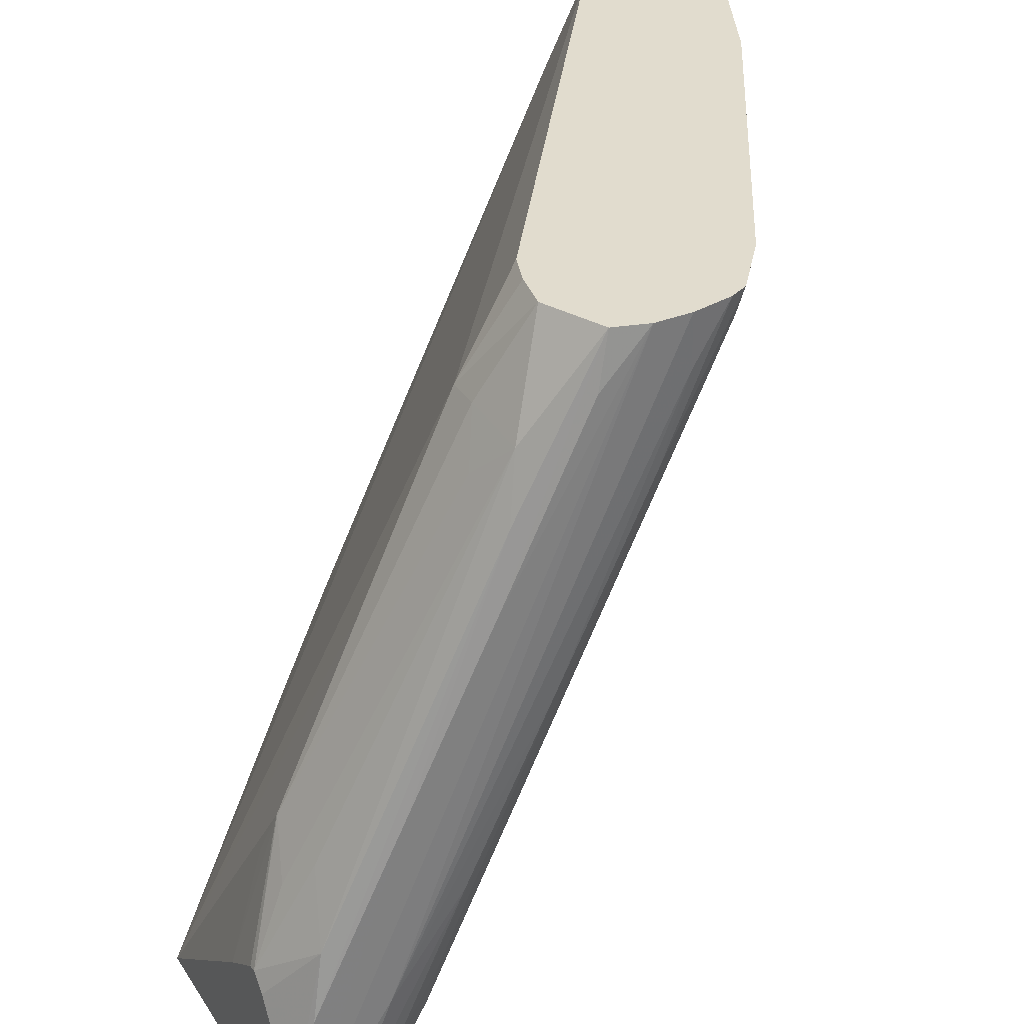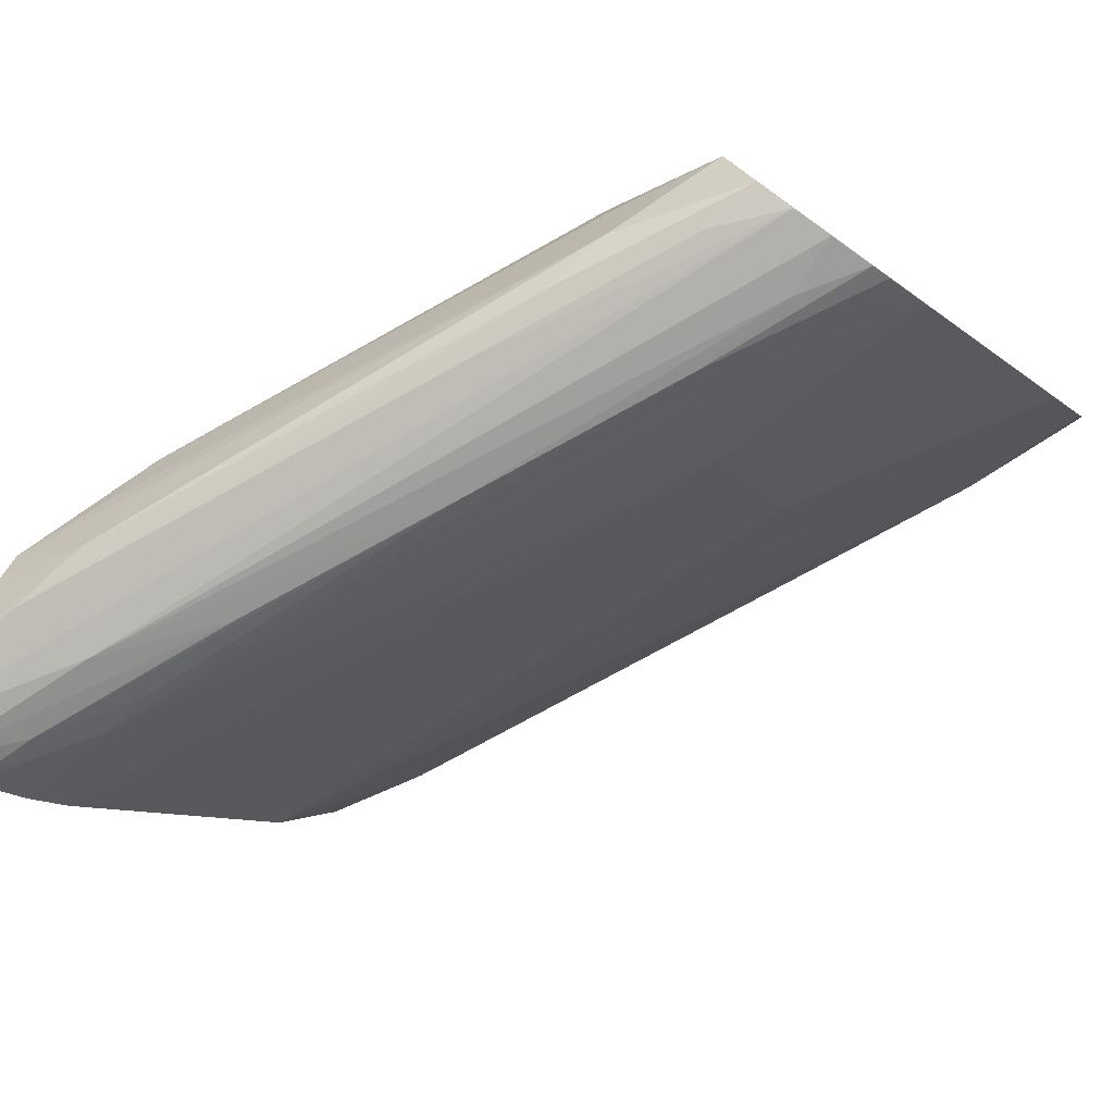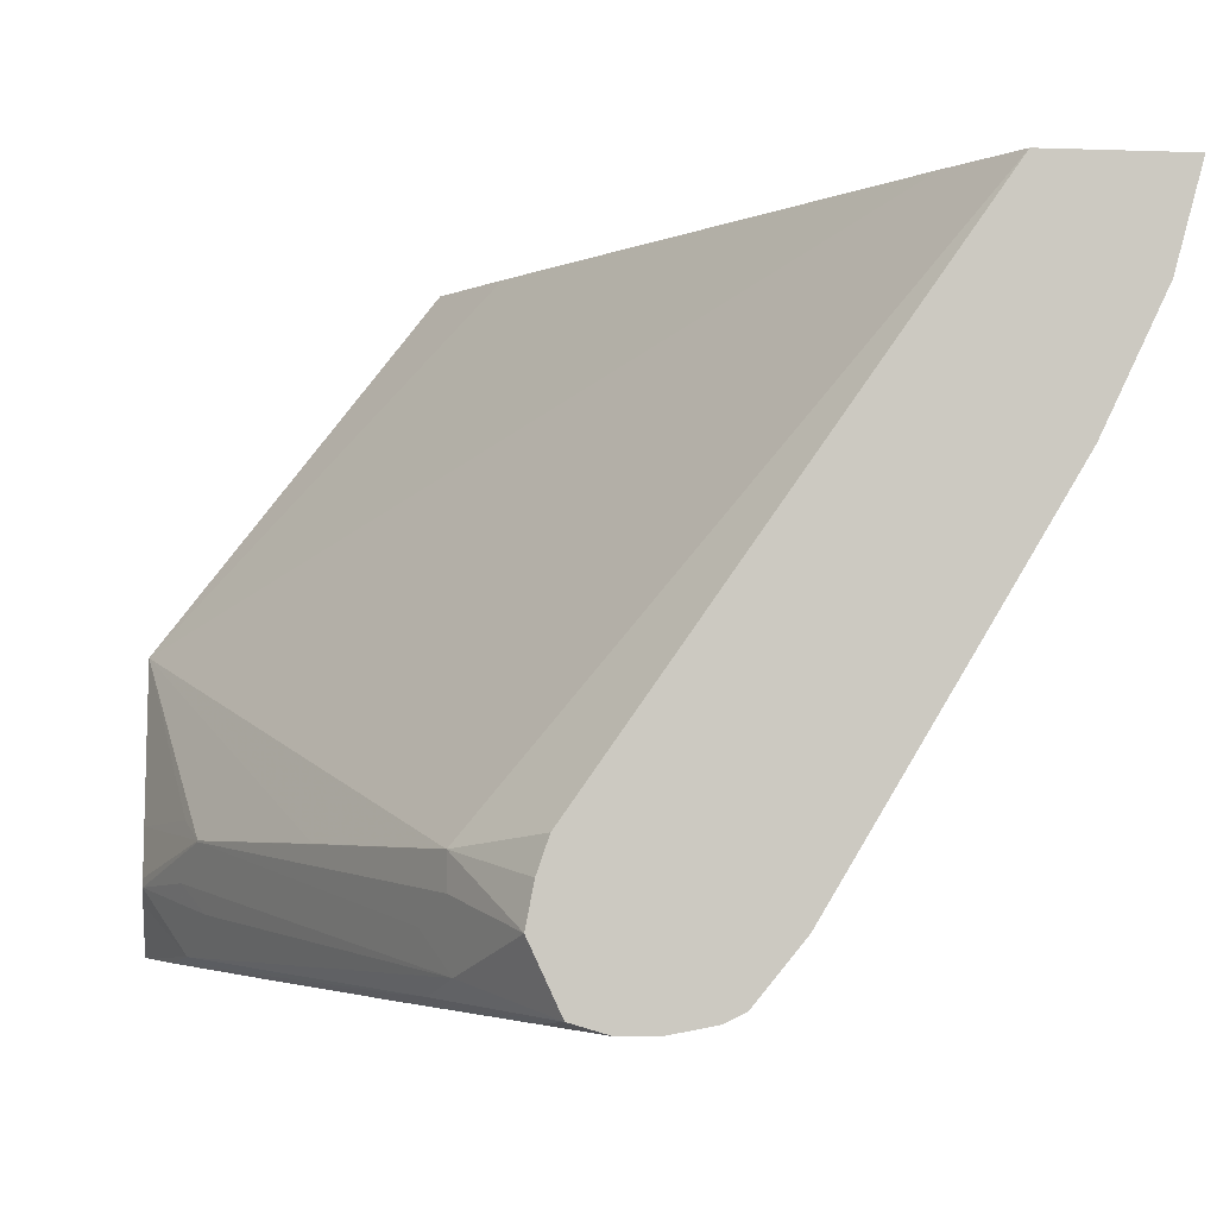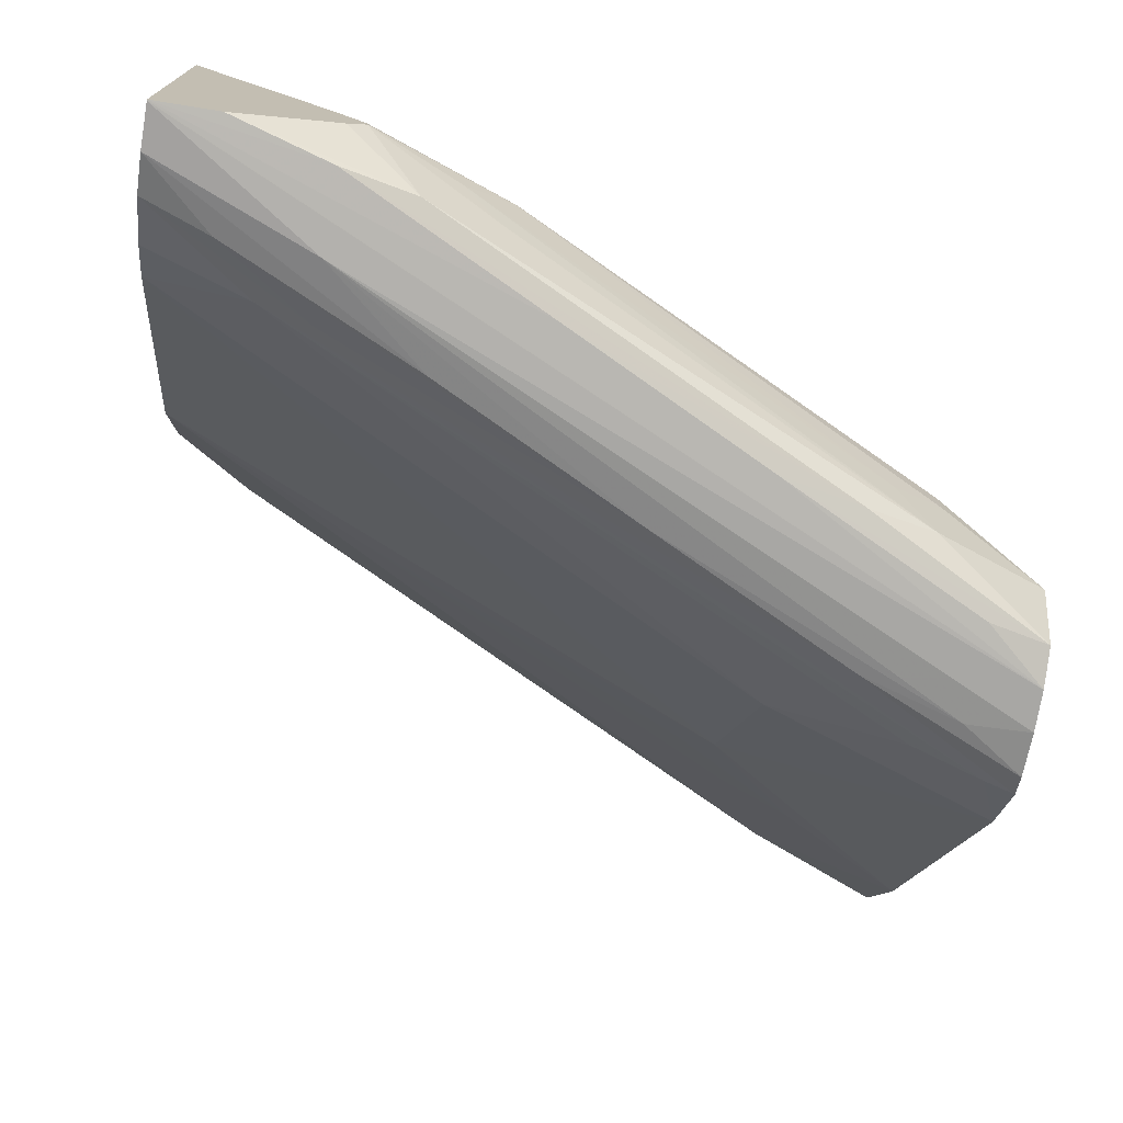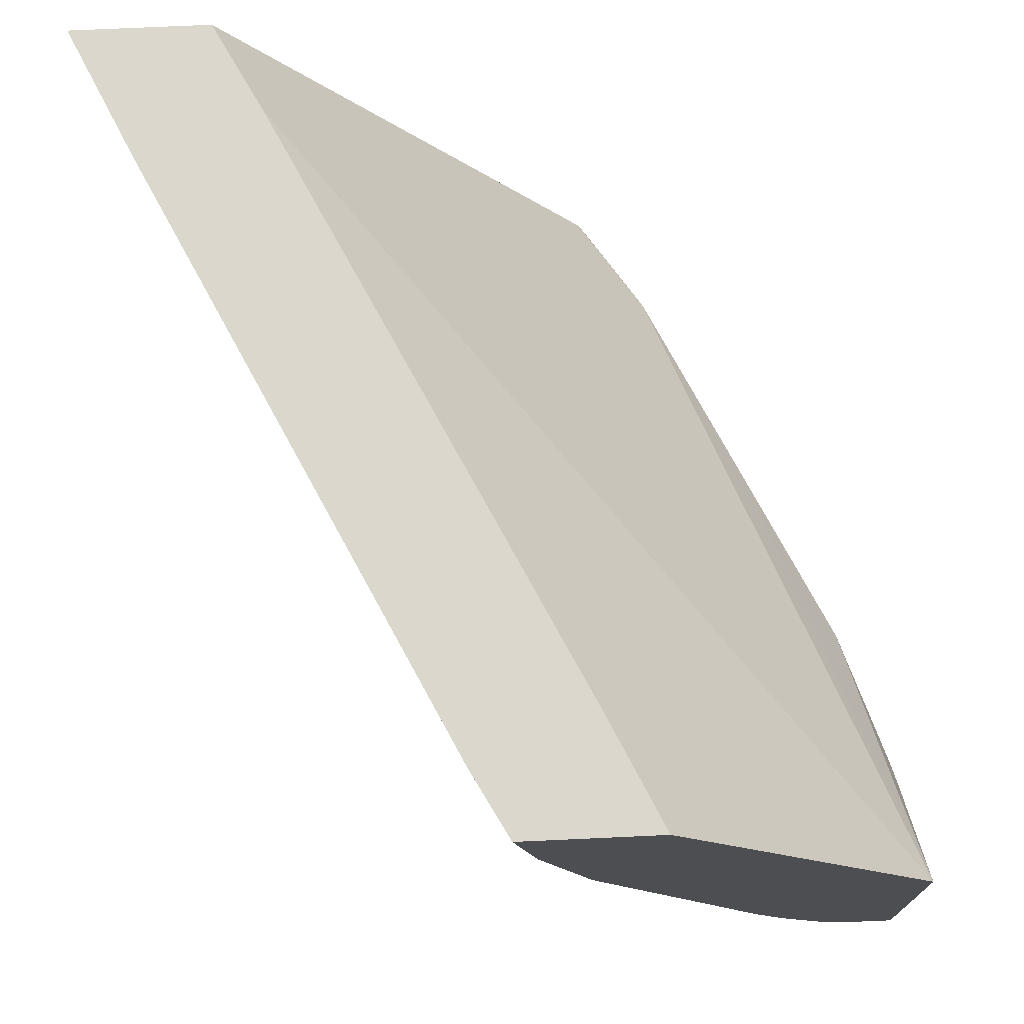
<metadata>
{"format":"obj","ext":"obj","renderer":"f3d","projection":"perspective","resolution":1024,"background":"white","views":[{"elev":34.0,"azim":-28.5,"up":"+Z"},{"elev":-78.9,"azim":-35.5,"up":"+Y"},{"elev":-2.6,"azim":-7.5,"up":"+Y"},{"elev":-74.4,"azim":-99.6,"up":"+Y"},{"elev":73.1,"azim":177.4,"up":"+Y"}]}
</metadata>
<code>
v 0.3766 0.01697 -0.05393
v 0.3766 0.03581 -0.05393
v 0.3767 0.01696 -0.05393
v 0.3994 0.01681 -0.003186
v 0.3903 0.01712 -0.01924
v 0.3843 0.01722 -0.03169
v 0.3783 0.01734 -0.04416
v 0.3766 0.01723 -0.0501
v 0.3766 0.02544 -0.04547
v 0.3792 0.026 -0.03793
v 0.3799 0.02494 -0.03479
v 0.386 0.02518 -0.02204
v 0.3921 0.02534 -0.009286
v 0.4167 0.05916 -0.008963
v 0.4044 0.05916 -0.03419
v 0.3983 0.05916 -0.04681
v 0.395 0.05916 -0.05393
v 0.3792 0.01705 -0.05393
v 0.383 0.01676 -0.04416
v 0.3971 0.01751 -0.003186
v 0.3963 0.01707 -0.006772
v 0.4019 0.0168 -0.003186
v 0.3915 0.01778 -0.01417
v 0.3793 0.01802 -0.03972
v 0.3854 0.0179 -0.02695
v 0.3766 0.02088 -0.04416
v 0.3766 0.02243 -0.04322
v 0.3799 0.02486 -0.03479
v 0.3766 0.0219 -0.04312
v 0.3921 0.02319 -0.009286
v 0.3952 0.02163 -0.003186
v 0.3957 0.02421 -0.003186
v 0.3965 0.02633 -0.003186
v 0.4197 0.05916 -0.003186
v 0.4037 0.05916 -0.05393
v 0.3816 0.01784 -0.05393
v 0.383 0.01751 -0.04984
v 0.3883 0.01727 -0.03793
v 0.3943 0.01728 -0.02547
v 0.4021 0.01707 -0.006921
v 0.3925 0.01904 -0.01002
v 0.4046 0.0173 -0.003186
v 0.3803 0.02071 -0.03556
v 0.3789 0.02239 -0.03775
v 0.3909 0.02139 -0.01245
v 0.4285 0.05916 -0.003186
v 0.406 0.05916 -0.04967
v 0.4057 0.05447 -0.04902
v 0.4022 0.05255 -0.05393
v 0.3846 0.02079 -0.05393
v 0.3862 0.01863 -0.0474
v 0.3868 0.0181 -0.04416
v 0.3932 0.01799 -0.03045
v 0.4004 0.01736 -0.01301
v 0.4058 0.01787 -0.003186
v 0.4268 0.05295 -0.003186
v 0.4242 0.05499 -0.01132
v 0.4245 0.05916 -0.01183
v 0.4183 0.05916 -0.02445
v 0.3988 0.04332 -0.05387
v 0.3987 0.04337 -0.05393
v 0.3868 0.02362 -0.05393
v 0.4052 0.02448 -0.01666
v 0.4044 0.01911 -0.009102
v 0.4054 0.01813 -0.004944
v 0.3993 0.01805 -0.01769
v 0.4088 0.0215 -0.003186
v 0.4229 0.04489 -0.003186
v 0.418 0.04254 -0.01142
v 0.417 0.04433 -0.01557
v 0.4048 0.04356 -0.0411
v 0.4119 0.03603 -0.01754
v 0.4131 0.04024 -0.01946
f 1 2 17
f 1 17 35
f 1 35 49
f 1 49 61
f 1 61 62
f 1 62 50
f 1 50 36
f 1 36 18
f 1 18 3
f 1 3 4
f 1 4 5
f 1 5 6
f 1 6 7
f 1 7 8
f 1 8 26
f 1 26 29
f 1 29 27
f 1 27 9
f 1 9 2
f 2 9 10
f 2 10 11
f 2 11 12
f 2 12 13
f 2 13 14
f 2 14 15
f 2 15 16
f 2 16 17
f 3 18 19
f 3 19 4
f 4 20 21
f 4 21 5
f 4 19 22
f 4 22 42
f 4 42 55
f 4 55 67
f 4 67 68
f 4 68 56
f 4 56 46
f 4 46 34
f 4 34 33
f 4 33 32
f 4 32 31
f 4 31 20
f 5 21 20
f 5 20 23
f 5 23 6
f 6 23 7
f 7 24 8
f 7 23 25
f 7 25 24
f 8 24 26
f 9 27 11
f 9 11 10
f 11 28 30
f 11 30 13
f 11 13 12
f 11 27 29
f 11 29 28
f 13 30 31
f 13 31 32
f 13 32 33
f 13 33 34
f 13 34 14
f 14 34 46
f 14 46 58
f 14 58 59
f 14 59 47
f 14 47 35
f 14 35 17
f 14 17 16
f 14 16 15
f 18 36 37
f 18 37 38
f 18 38 19
f 19 38 39
f 19 39 40
f 19 40 22
f 20 31 41
f 20 41 23
f 22 40 42
f 23 41 25
f 24 43 29
f 24 29 26
f 24 25 41
f 24 41 43
f 28 29 44
f 28 44 45
f 28 45 30
f 29 43 44
f 30 45 41
f 30 41 31
f 35 47 48
f 35 48 49
f 36 50 51
f 36 51 52
f 36 52 37
f 37 52 39
f 37 39 38
f 39 52 51
f 39 51 53
f 39 53 54
f 39 54 40
f 40 54 42
f 41 45 44
f 41 44 43
f 42 54 55
f 46 56 57
f 46 57 58
f 47 59 57
f 47 57 48
f 48 57 60
f 48 60 61
f 48 61 49
f 50 62 51
f 51 62 63
f 51 63 64
f 51 64 65
f 51 65 66
f 51 66 53
f 53 66 54
f 54 66 65
f 54 65 55
f 55 65 67
f 56 68 57
f 57 59 58
f 57 68 69
f 57 69 70
f 57 70 71
f 57 71 60
f 60 62 61
f 60 71 72
f 60 72 62
f 62 72 63
f 63 72 67
f 63 67 64
f 64 67 65
f 67 72 68
f 68 72 69
f 69 72 73
f 69 73 70
f 70 73 71
f 71 73 72

</code>
